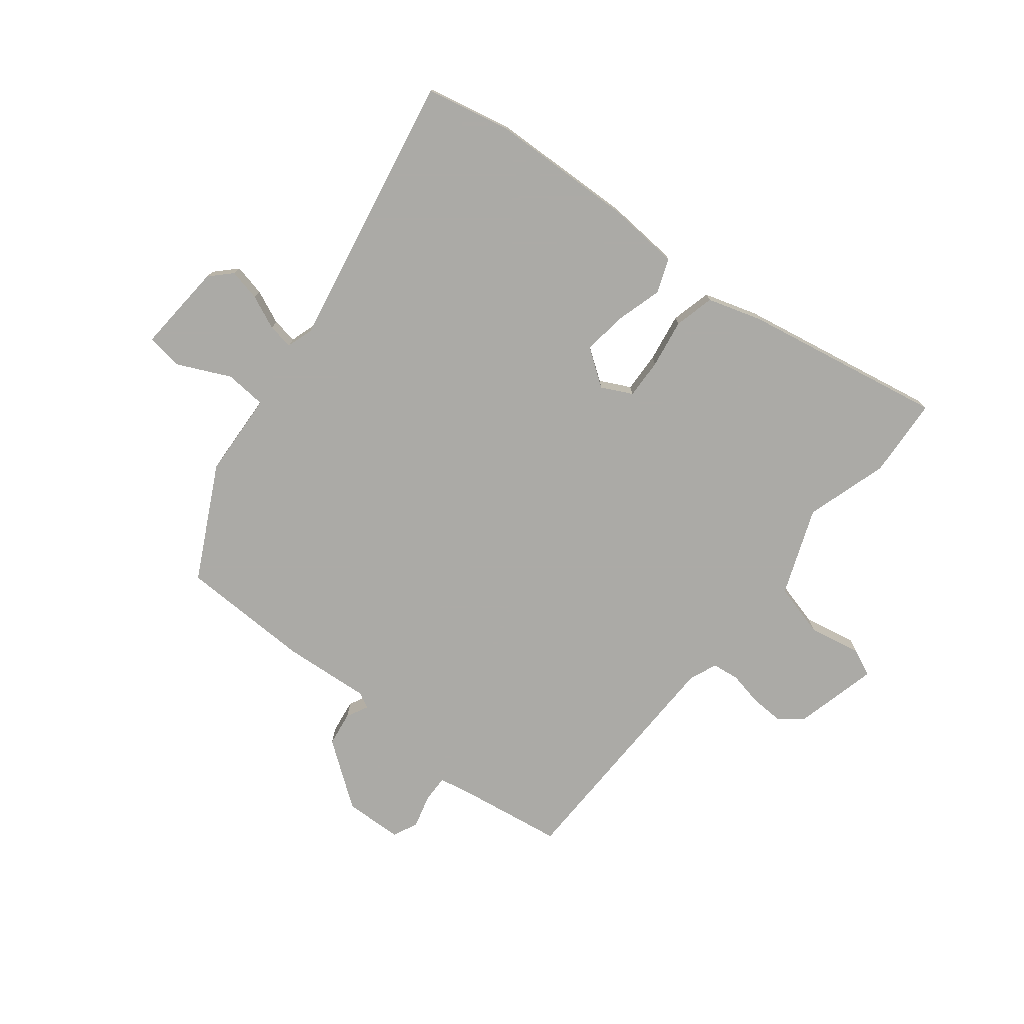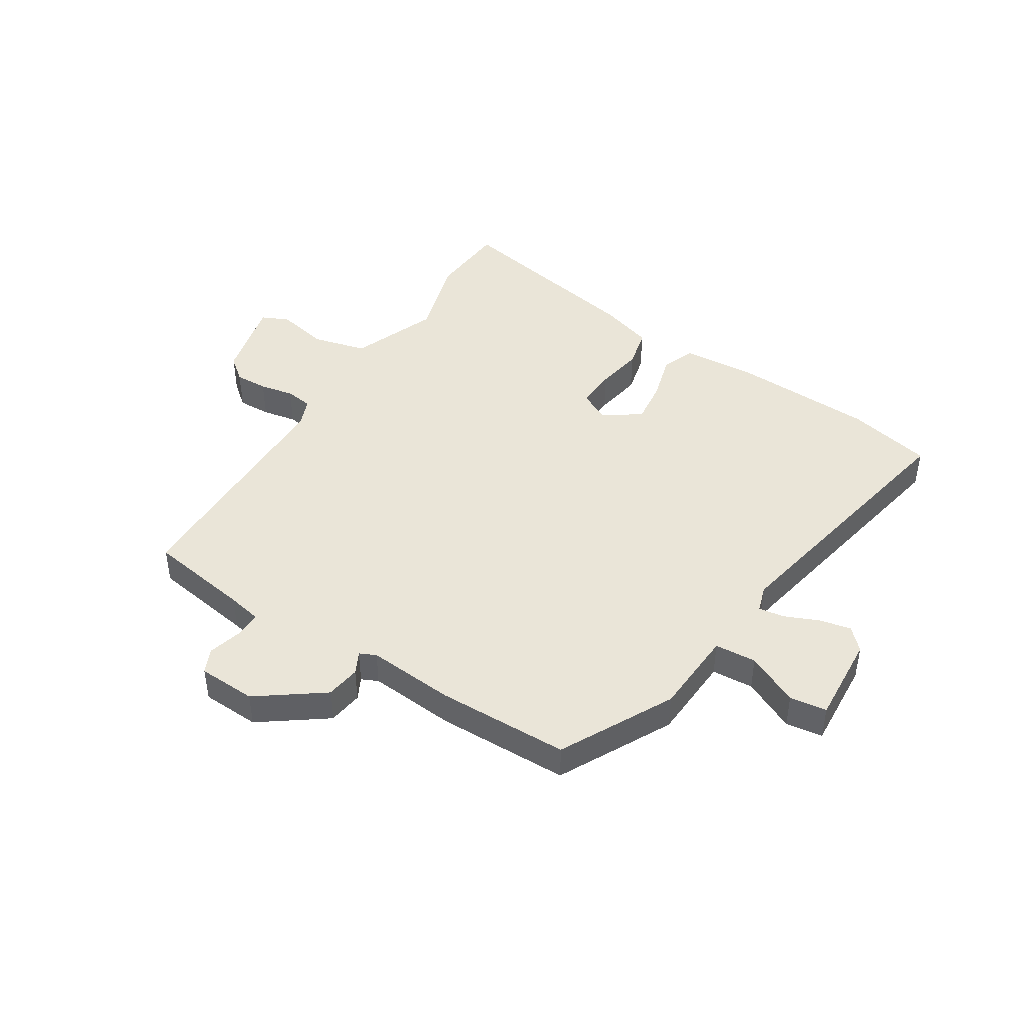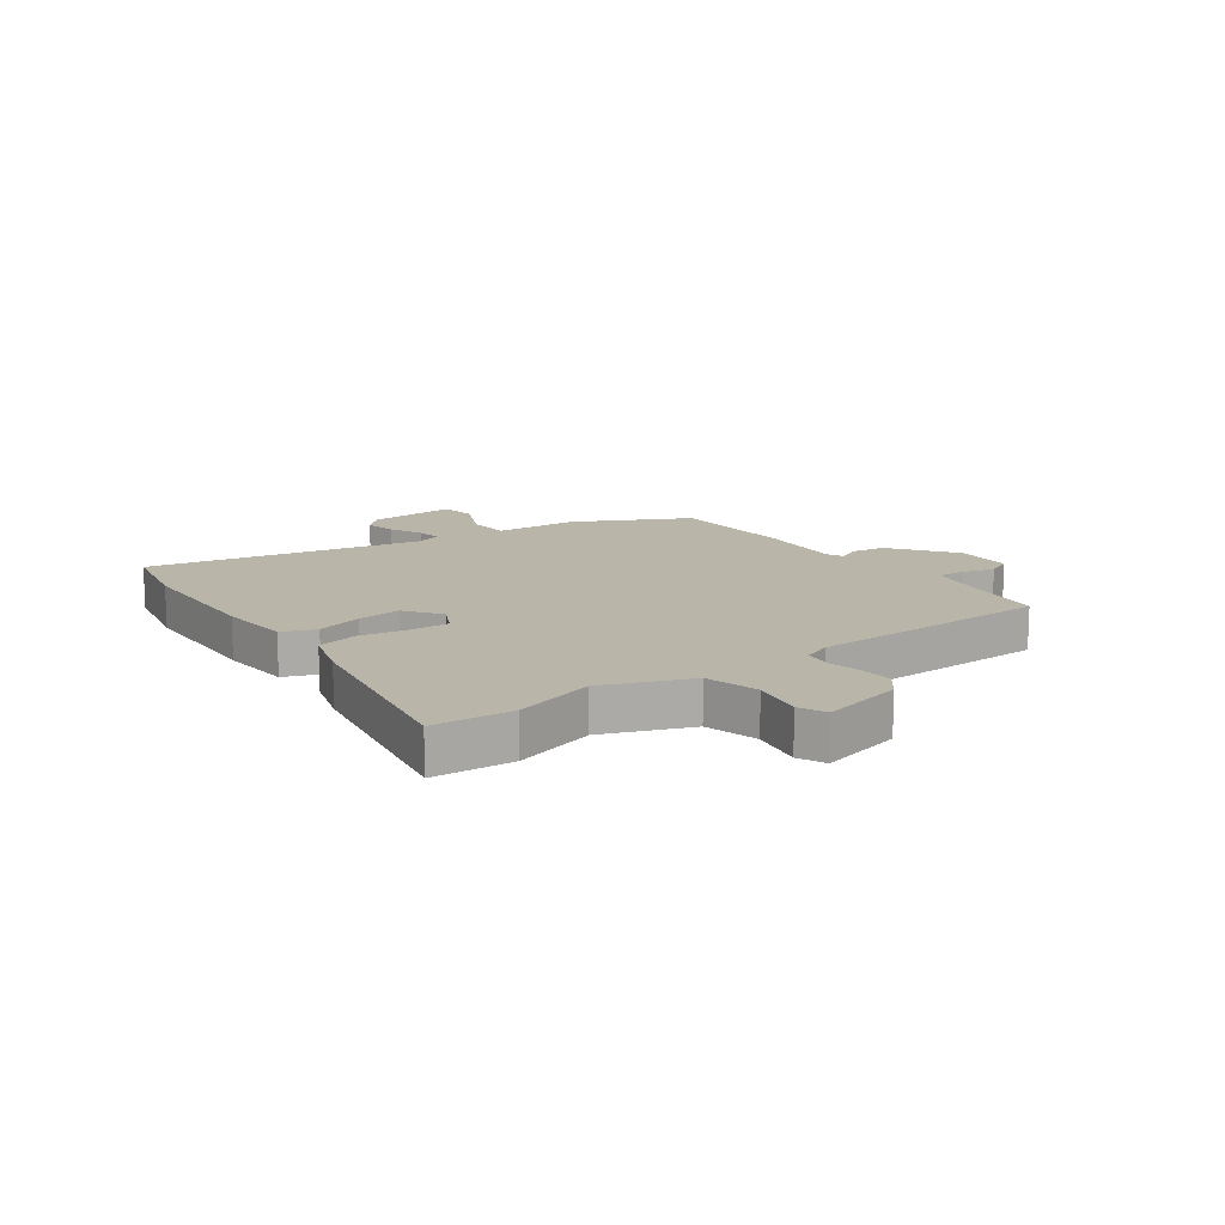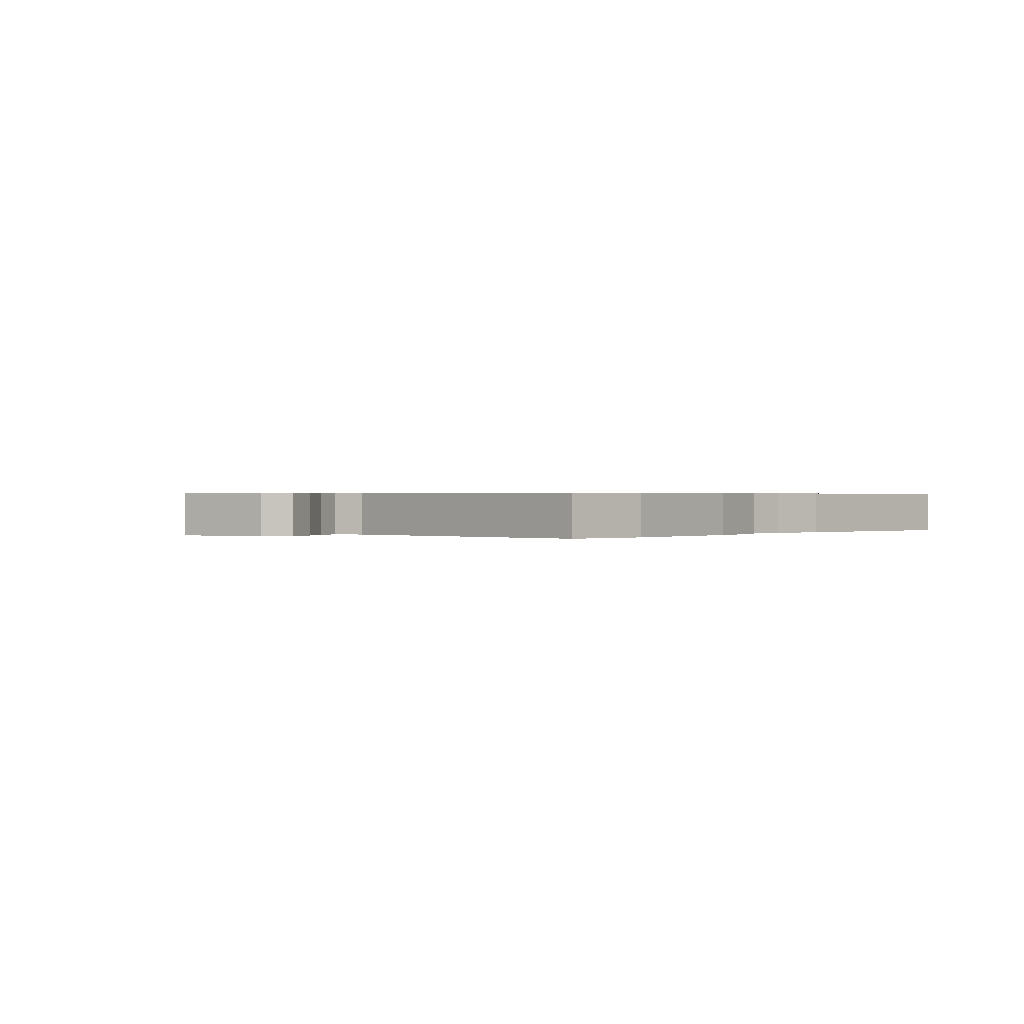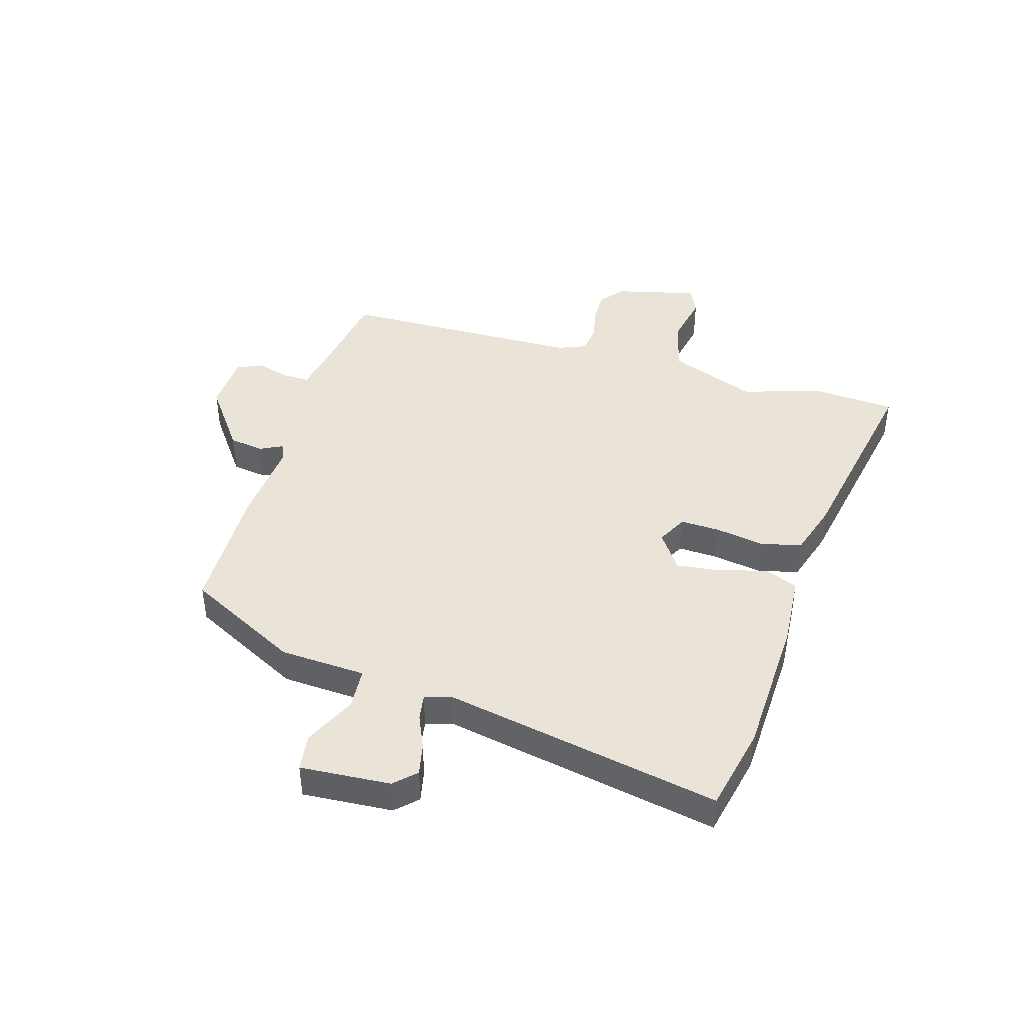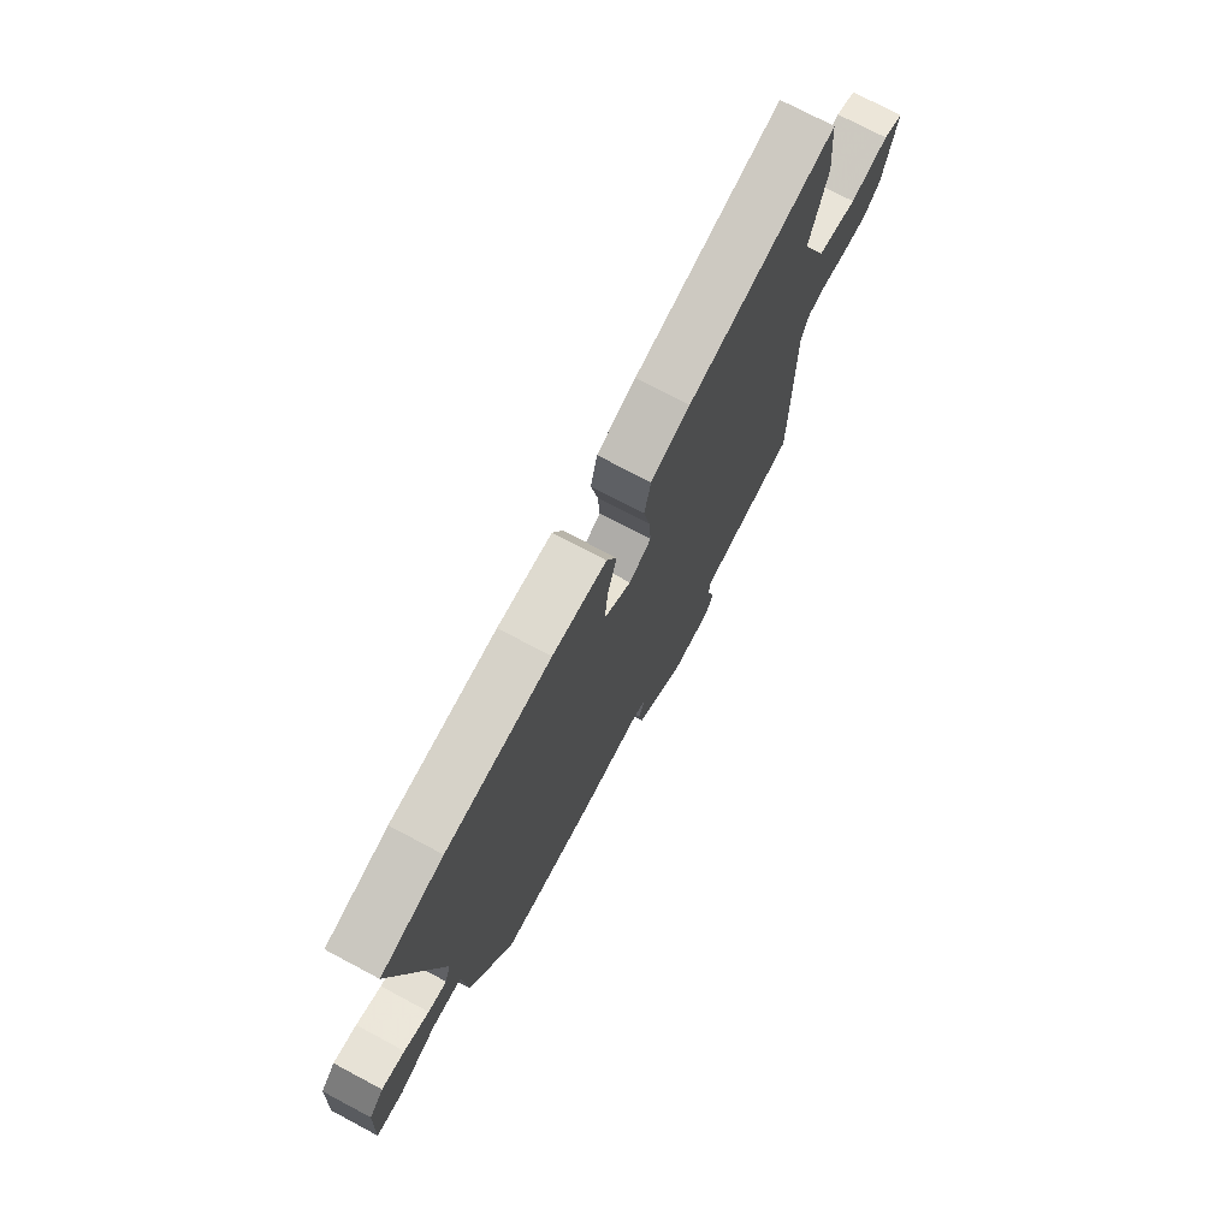
<metadata>
{"format":"obj","ext":"obj","renderer":"f3d","projection":"perspective","resolution":1024,"background":"white","views":[{"elev":-75.9,"azim":-39.5,"up":"+Y"},{"elev":44.5,"azim":-148.6,"up":"+Y"},{"elev":13.6,"azim":52.9,"up":"+Y"},{"elev":0.4,"azim":-56.5,"up":"+Y"},{"elev":42.8,"azim":-74.5,"up":"+Y"},{"elev":74.1,"azim":-62.0,"up":"+Z"}]}
</metadata>
<code>
v 0.49 0.07 0.616
v 0.502 0.07 0.475
v 0.461 0.07 0.33
v 0.523 0.07 0.179
v 0.618 0.07 0.156
v 0.71 0.07 0.176
v 0.758 0.07 0.155
v 0.725 0.07 0.009
v 0.684 0.07 -0.025
v 0.626 0.07 -0.024
v 0.566 0.07 -0.013
v 0.518 0.07 -0.02
v 0.499 0.07 -0.07
v 0.499 0.07 -0.497
v 0.319 0.07 -0.528
v 0.259 0.07 -0.541
v 0.261 0.07 -0.589
v 0.278 0.07 -0.647
v 0.259 0.07 -0.691
v 0.157 0.07 -0.697
v 0.042 0.07 -0.616
v 0.032 0.07 -0.555
v 0.051 0.07 -0.516
v 0.022 0.07 -0.503
v -0.131 0.07 -0.518
v -0.363 0.07 -0.517
v -0.469 0.07 -0.321
v -0.48 0.07 -0.171
v -0.553 0.07 -0.167
v -0.644 0.07 -0.212
v -0.709 0.07 -0.204
v -0.701 0.07 -0.046
v -0.666 0.07 -0.009
v -0.61 0.07 -0.02
v -0.55 0.07 -0.045
v -0.505 0.07 -0.051
v -0.491 0.07 -0.004
v -0.593 0.07 0.478
v -0.444 0.07 0.513
v -0.193 0.07 0.527
v -0.064 0.07 0.52
v -0.04 0.07 0.461
v -0.062 0.07 0.379
v -0.07 0.07 0.302
v -0.005 0.07 0.258
v 0.048 0.07 0.286
v 0.044 0.07 0.356
v 0.028 0.07 0.441
v 0.044 0.07 0.512
v 0.137 0.07 0.543
v 0.49 0 0.616
v 0.502 0 0.475
v 0.461 0 0.33
v 0.523 0 0.179
v 0.618 0 0.156
v 0.71 0 0.176
v 0.758 0 0.155
v 0.725 0 0.009
v 0.684 0 -0.025
v 0.626 0 -0.024
v 0.566 0 -0.013
v 0.518 0 -0.02
v 0.499 0 -0.07
v 0.499 0 -0.497
v 0.319 0 -0.528
v 0.259 0 -0.541
v 0.261 0 -0.589
v 0.278 0 -0.647
v 0.259 0 -0.691
v 0.157 0 -0.697
v 0.042 0 -0.616
v 0.032 0 -0.555
v 0.051 0 -0.516
v 0.022 0 -0.503
v -0.131 0 -0.518
v -0.363 0 -0.517
v -0.469 0 -0.321
v -0.48 0 -0.171
v -0.553 0 -0.167
v -0.644 0 -0.212
v -0.709 0 -0.204
v -0.701 0 -0.046
v -0.666 0 -0.009
v -0.61 0 -0.02
v -0.55 0 -0.045
v -0.505 0 -0.051
v -0.491 0 -0.004
v -0.593 0 0.478
v -0.444 0 0.513
v -0.193 0 0.527
v -0.064 0 0.52
v -0.04 0 0.461
v -0.062 0 0.379
v -0.07 0 0.302
v -0.005 0 0.258
v 0.048 0 0.286
v 0.044 0 0.356
v 0.028 0 0.441
v 0.044 0 0.512
v 0.137 0 0.543
f 1 2 3
f 50 1 3
f 49 50 3
f 48 49 3
f 47 48 3
f 46 47 3 4
f 45 46 4 5
f 41 42 43
f 40 41 43
f 39 40 43
f 38 39 43
f 37 38 43
f 36 37 43 44
f 33 34 35
f 32 33 35
f 31 32 35
f 30 31 35
f 29 30 35
f 28 29 35 36
f 26 27 28
f 25 26 28
f 24 25 28
f 36 44 45
f 28 36 45
f 24 28 45
f 23 24 45
f 21 22 23
f 20 21 23
f 19 20 23
f 18 19 23
f 17 18 23
f 13 14 15
f 12 13 15 16
f 9 10 11
f 8 9 11
f 7 8 11
f 6 7 11
f 5 6 11
f 5 11 12
f 45 5 12
f 16 17 23 45
f 12 16 45
f 53 52 51
f 53 51 100
f 53 100 99
f 53 99 98
f 53 98 97
f 54 53 97 96
f 55 54 96 95
f 93 92 91
f 93 91 90
f 93 90 89
f 93 89 88
f 93 88 87
f 94 93 87 86
f 85 84 83
f 85 83 82
f 85 82 81
f 85 81 80
f 85 80 79
f 86 85 79 78
f 78 77 76
f 78 76 75
f 78 75 74
f 95 94 86
f 95 86 78
f 95 78 74
f 95 74 73
f 73 72 71
f 73 71 70
f 73 70 69
f 73 69 68
f 73 68 67
f 65 64 63
f 66 65 63 62
f 61 60 59
f 61 59 58
f 61 58 57
f 61 57 56
f 61 56 55
f 62 61 55
f 62 55 95
f 95 73 67 66
f 95 66 62
f 1 51 52 2
f 2 52 53 3
f 3 53 54 4
f 4 54 55 5
f 5 55 56 6
f 6 56 57 7
f 7 57 58 8
f 8 58 59 9
f 9 59 60 10
f 10 60 61 11
f 11 61 62 12
f 12 62 63 13
f 13 63 64 14
f 14 64 65 15
f 15 65 66 16
f 16 66 67 17
f 17 67 68 18
f 18 68 69 19
f 19 69 70 20
f 20 70 71 21
f 21 71 72 22
f 22 72 73 23
f 23 73 74 24
f 24 74 75 25
f 25 75 76 26
f 26 76 77 27
f 27 77 78 28
f 28 78 79 29
f 29 79 80 30
f 30 80 81 31
f 31 81 82 32
f 32 82 83 33
f 33 83 84 34
f 34 84 85 35
f 35 85 86 36
f 36 86 87 37
f 37 87 88 38
f 38 88 89 39
f 39 89 90 40
f 40 90 91 41
f 41 91 92 42
f 42 92 93 43
f 43 93 94 44
f 44 94 95 45
f 45 95 96 46
f 46 96 97 47
f 47 97 98 48
f 48 98 99 49
f 49 99 100 50
f 50 100 51 1

</code>
